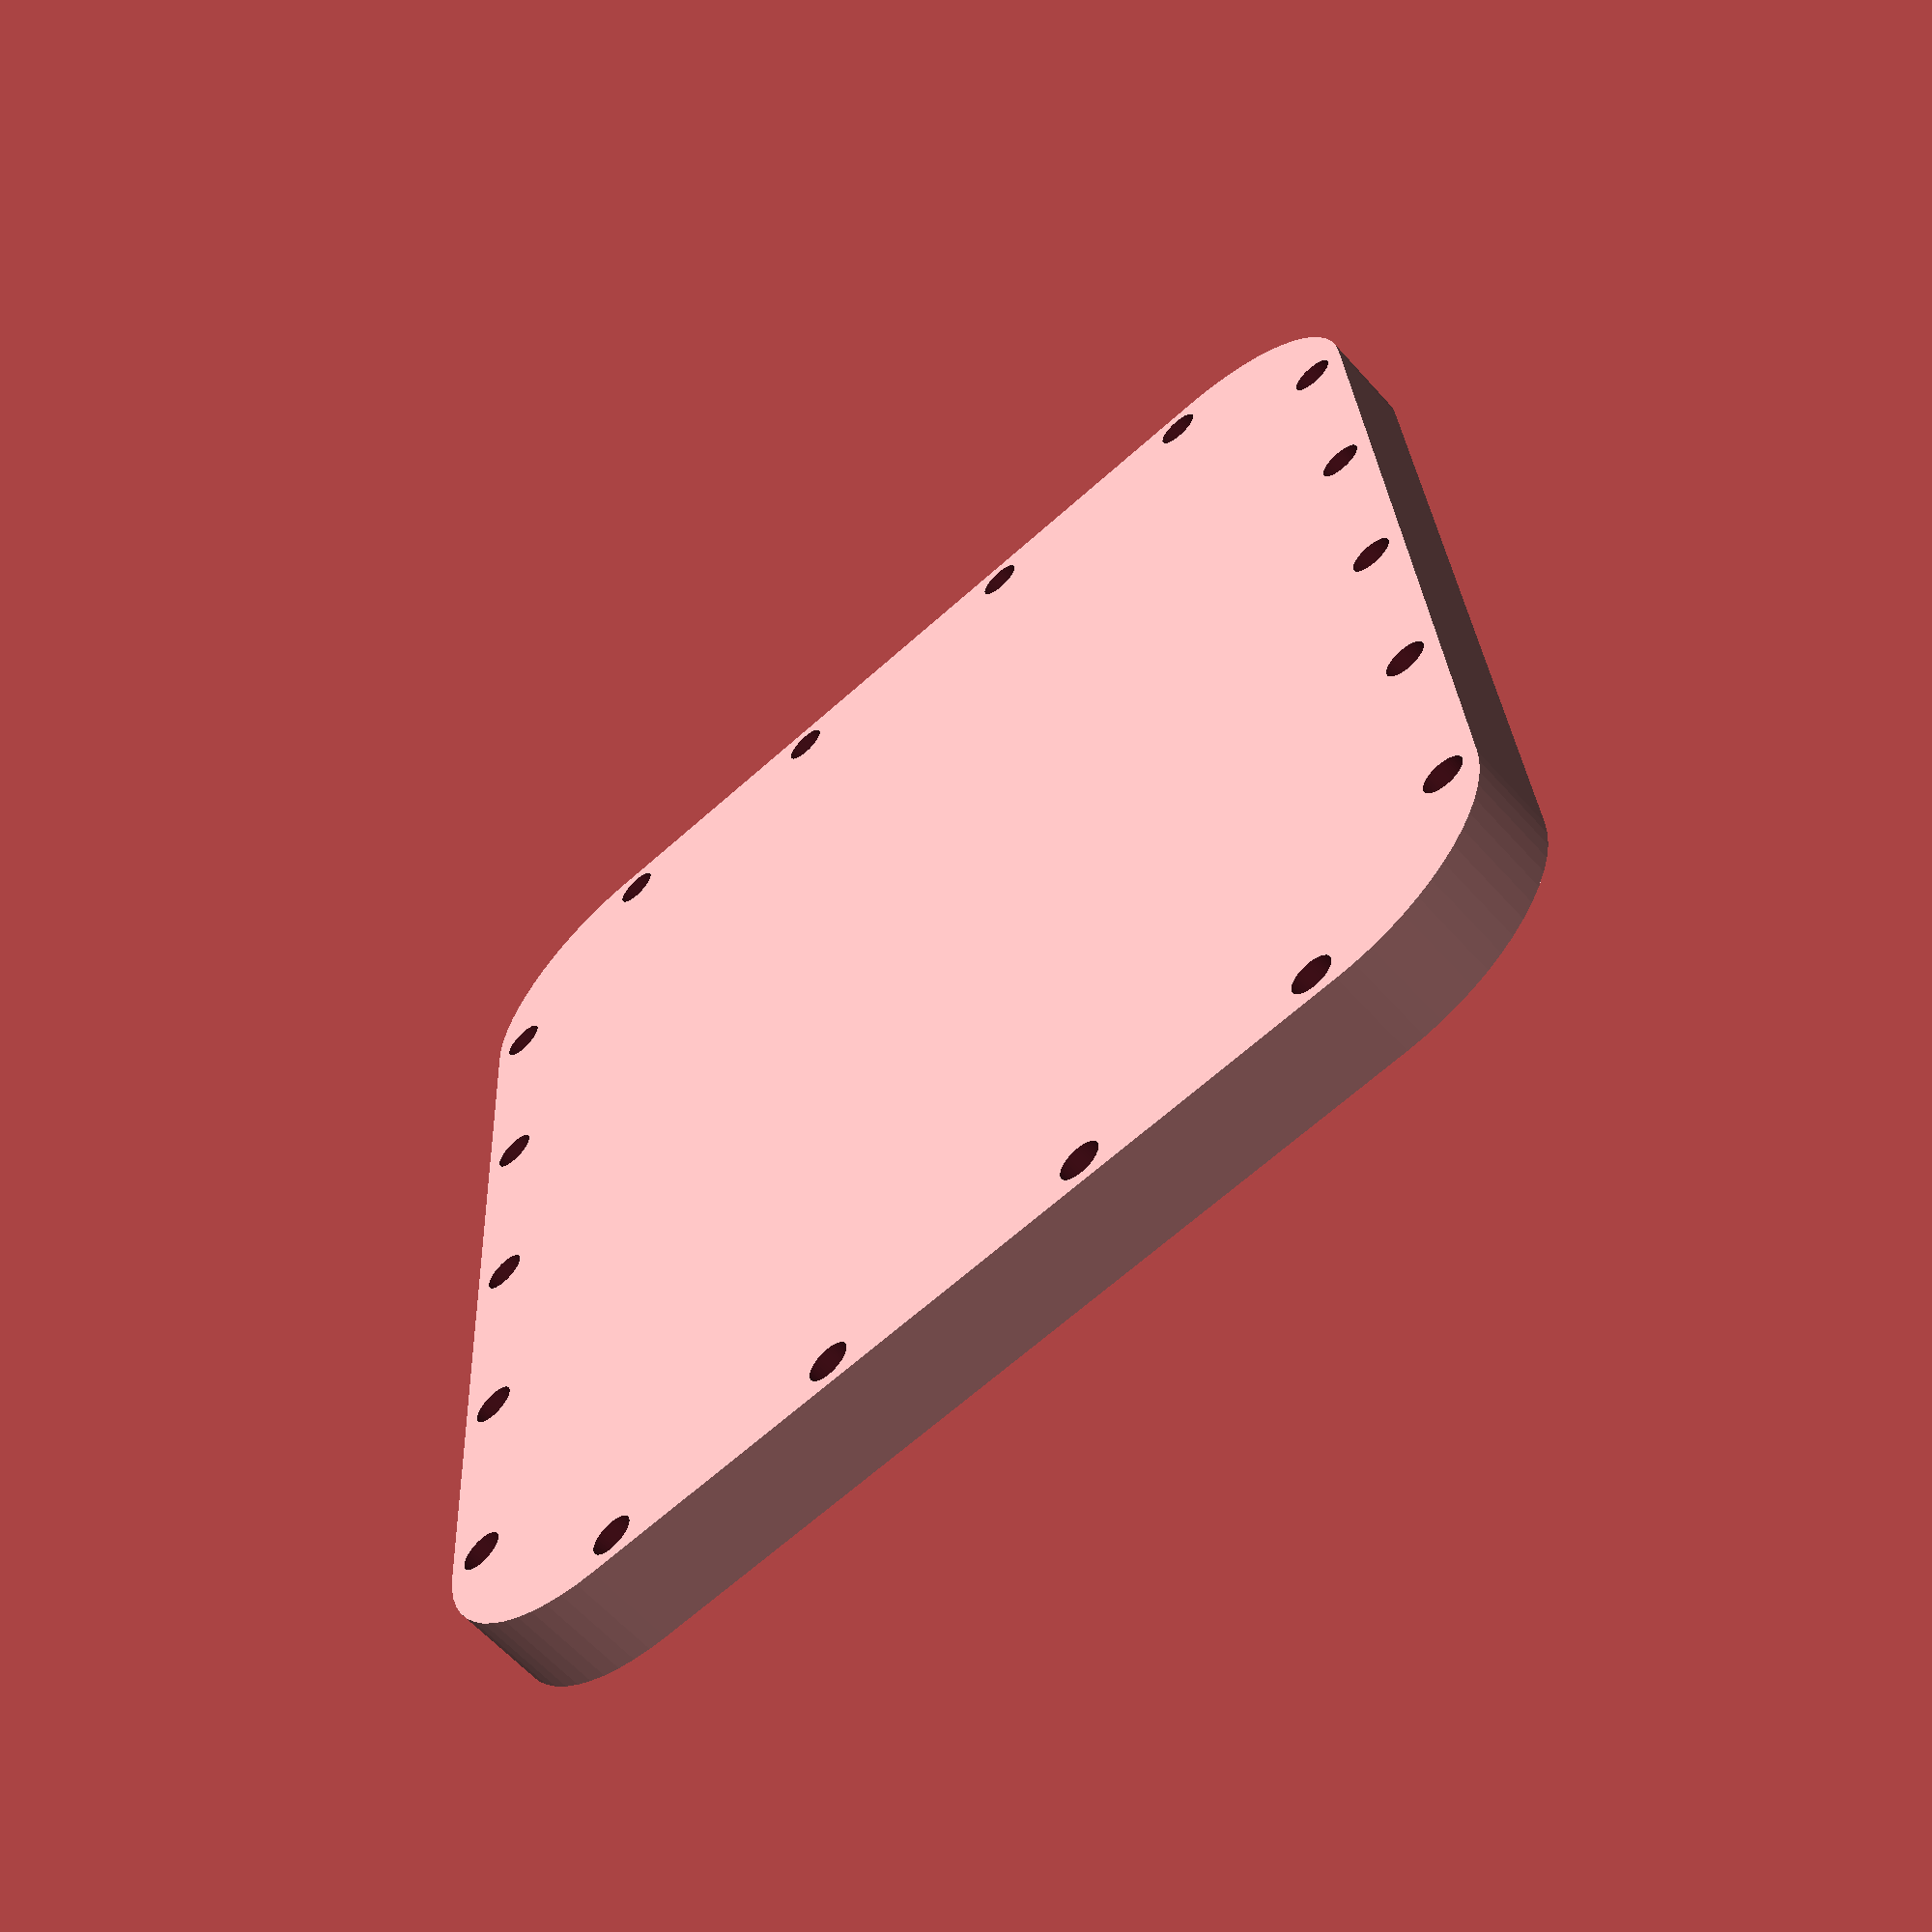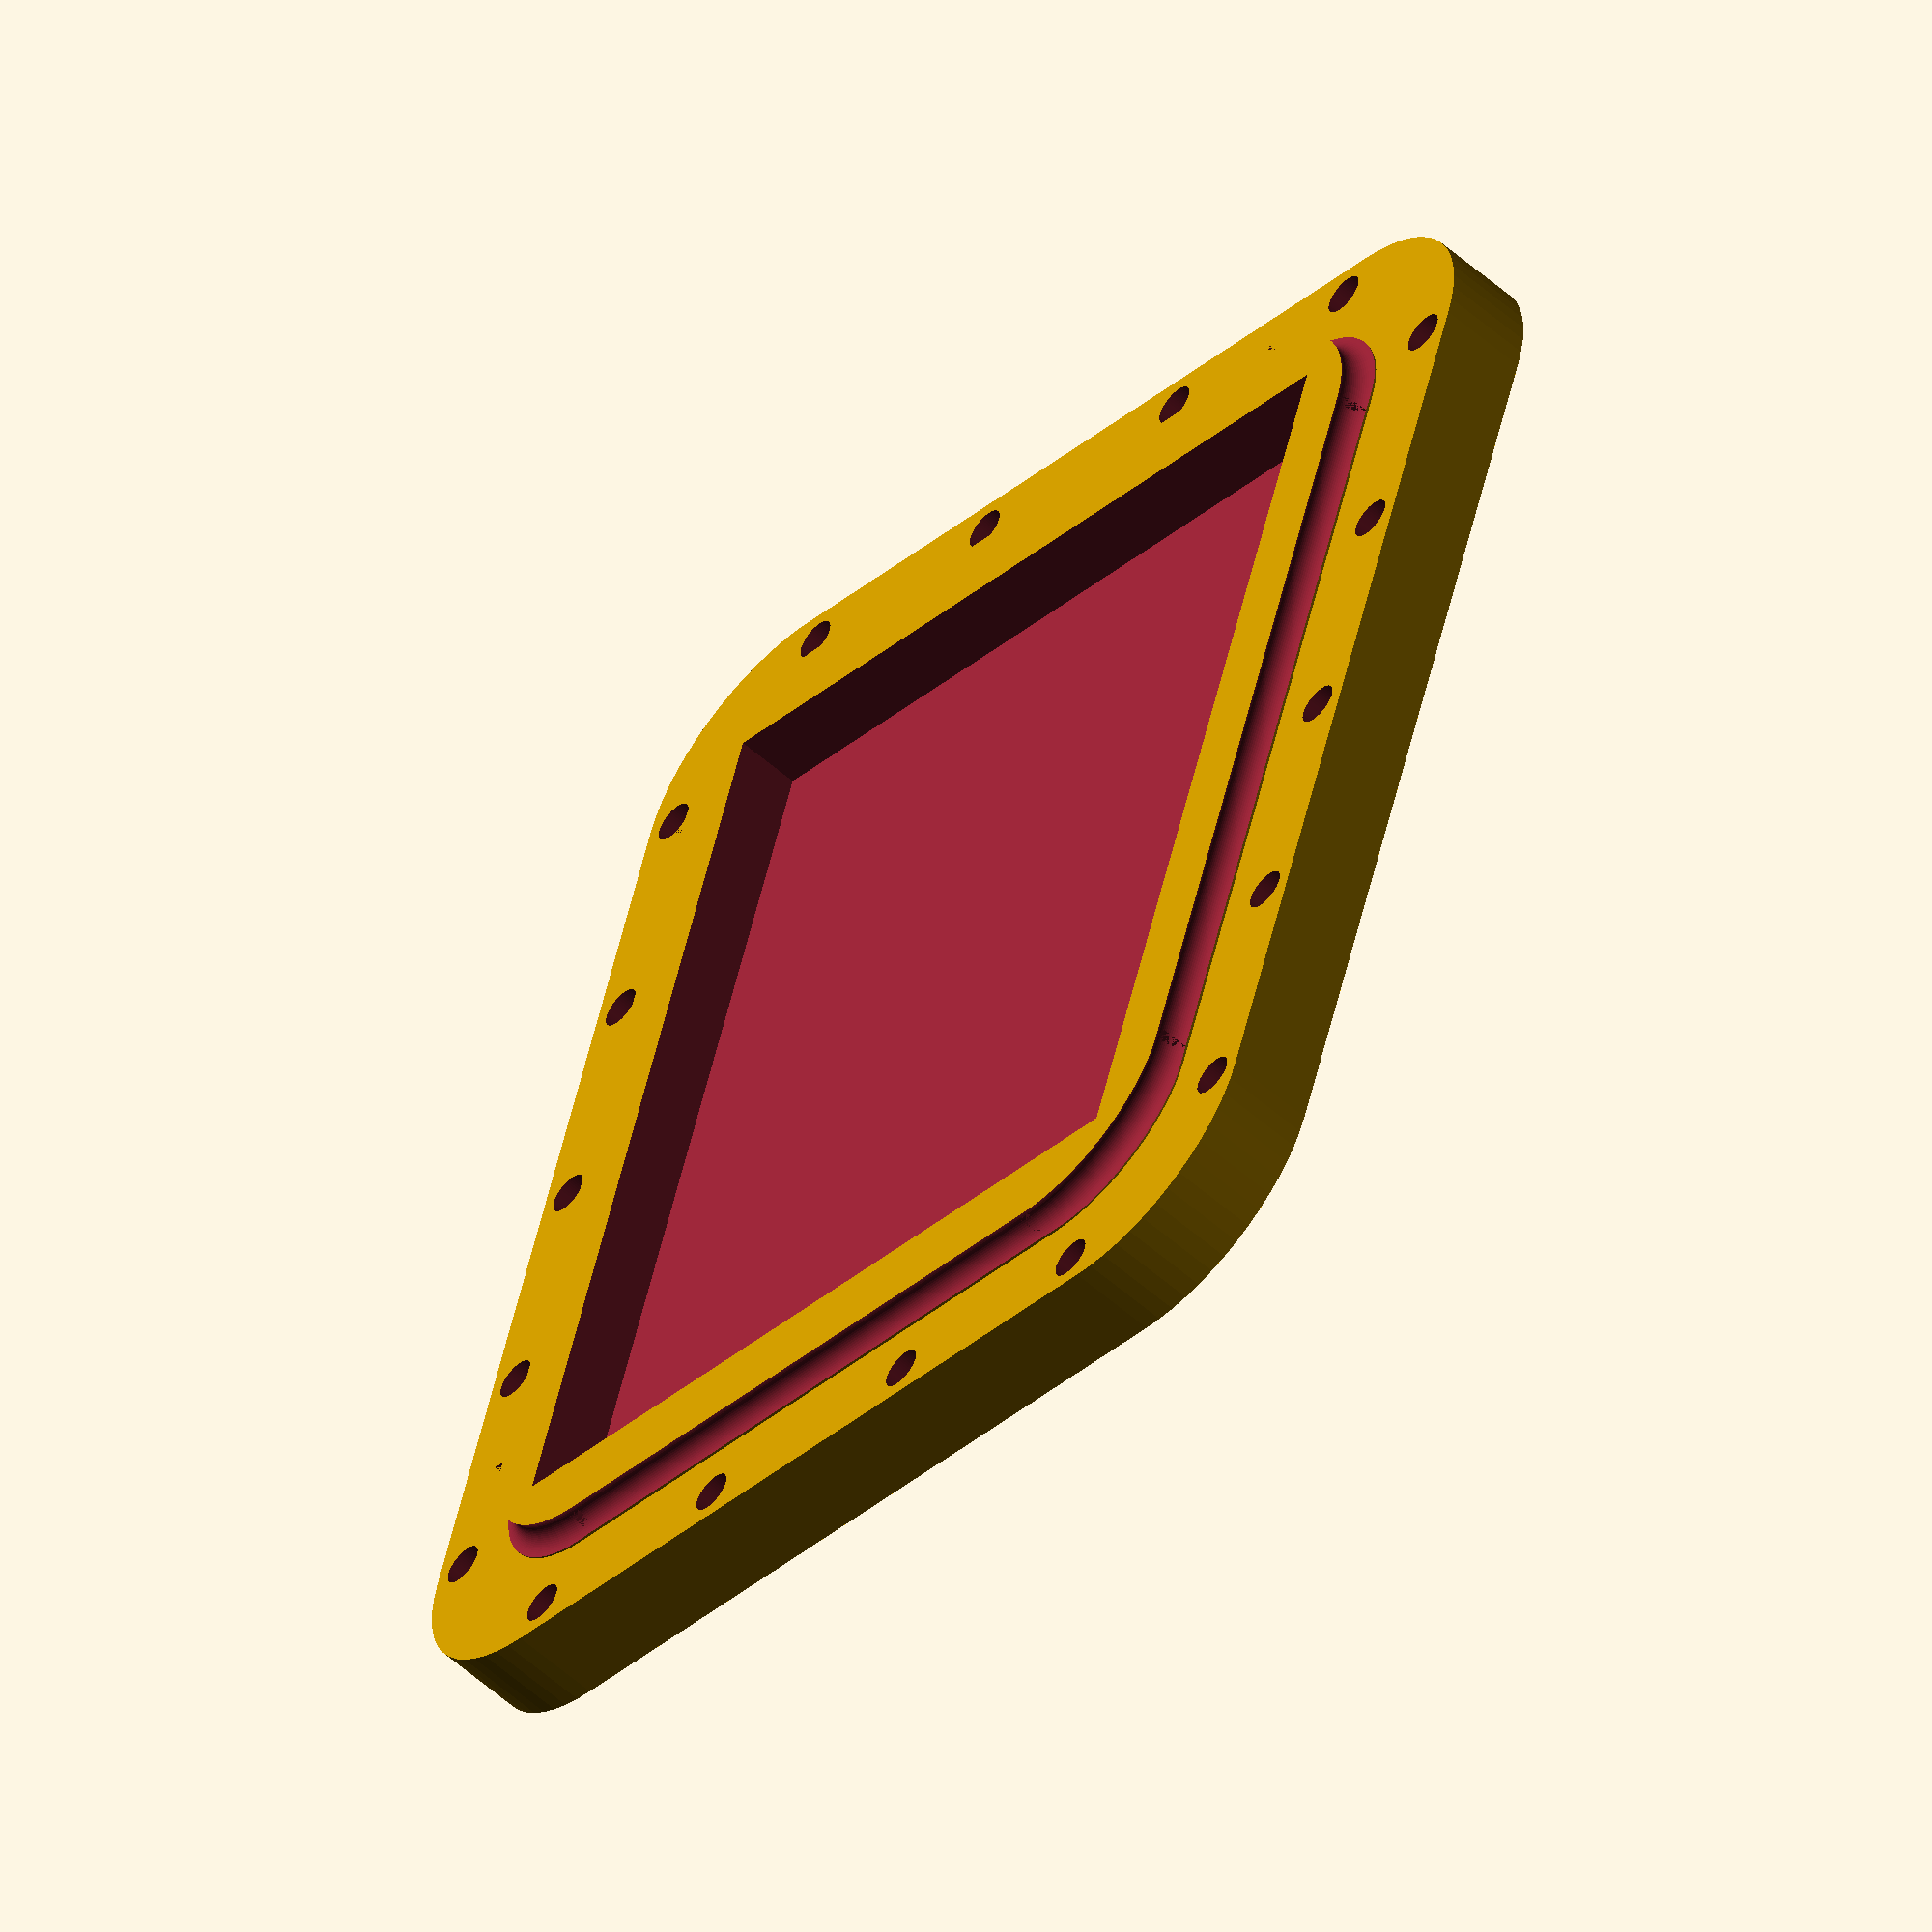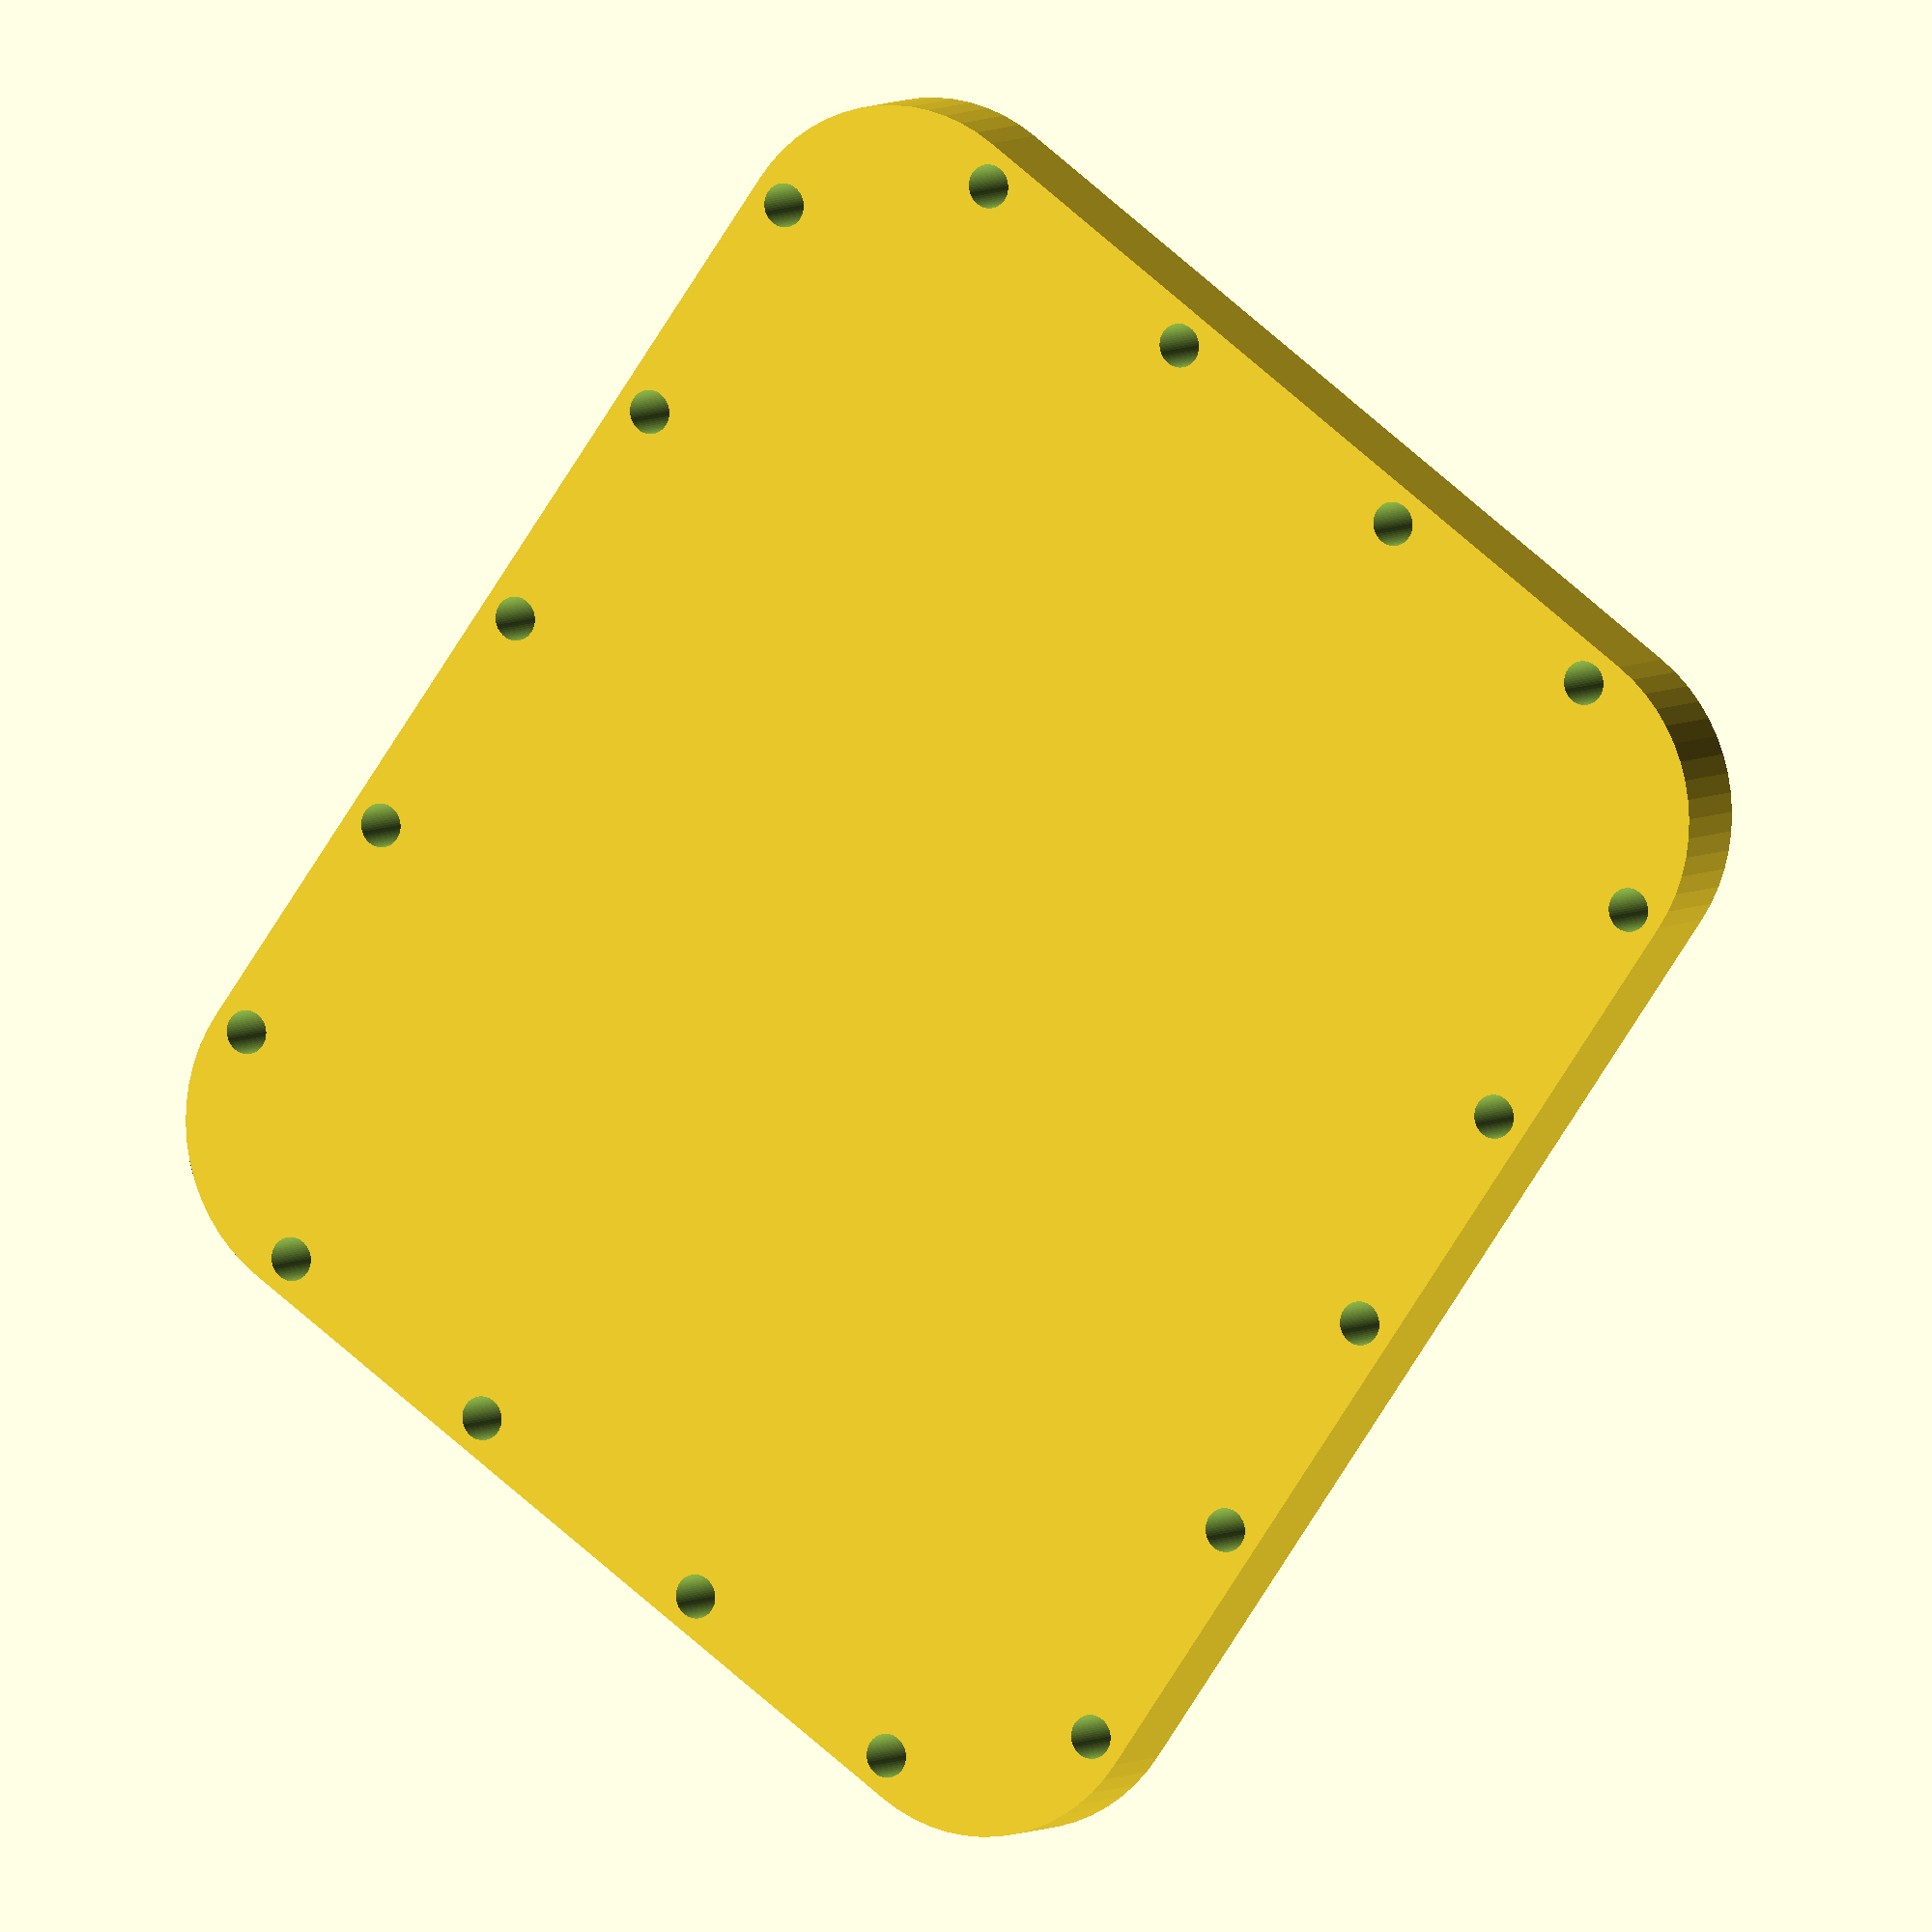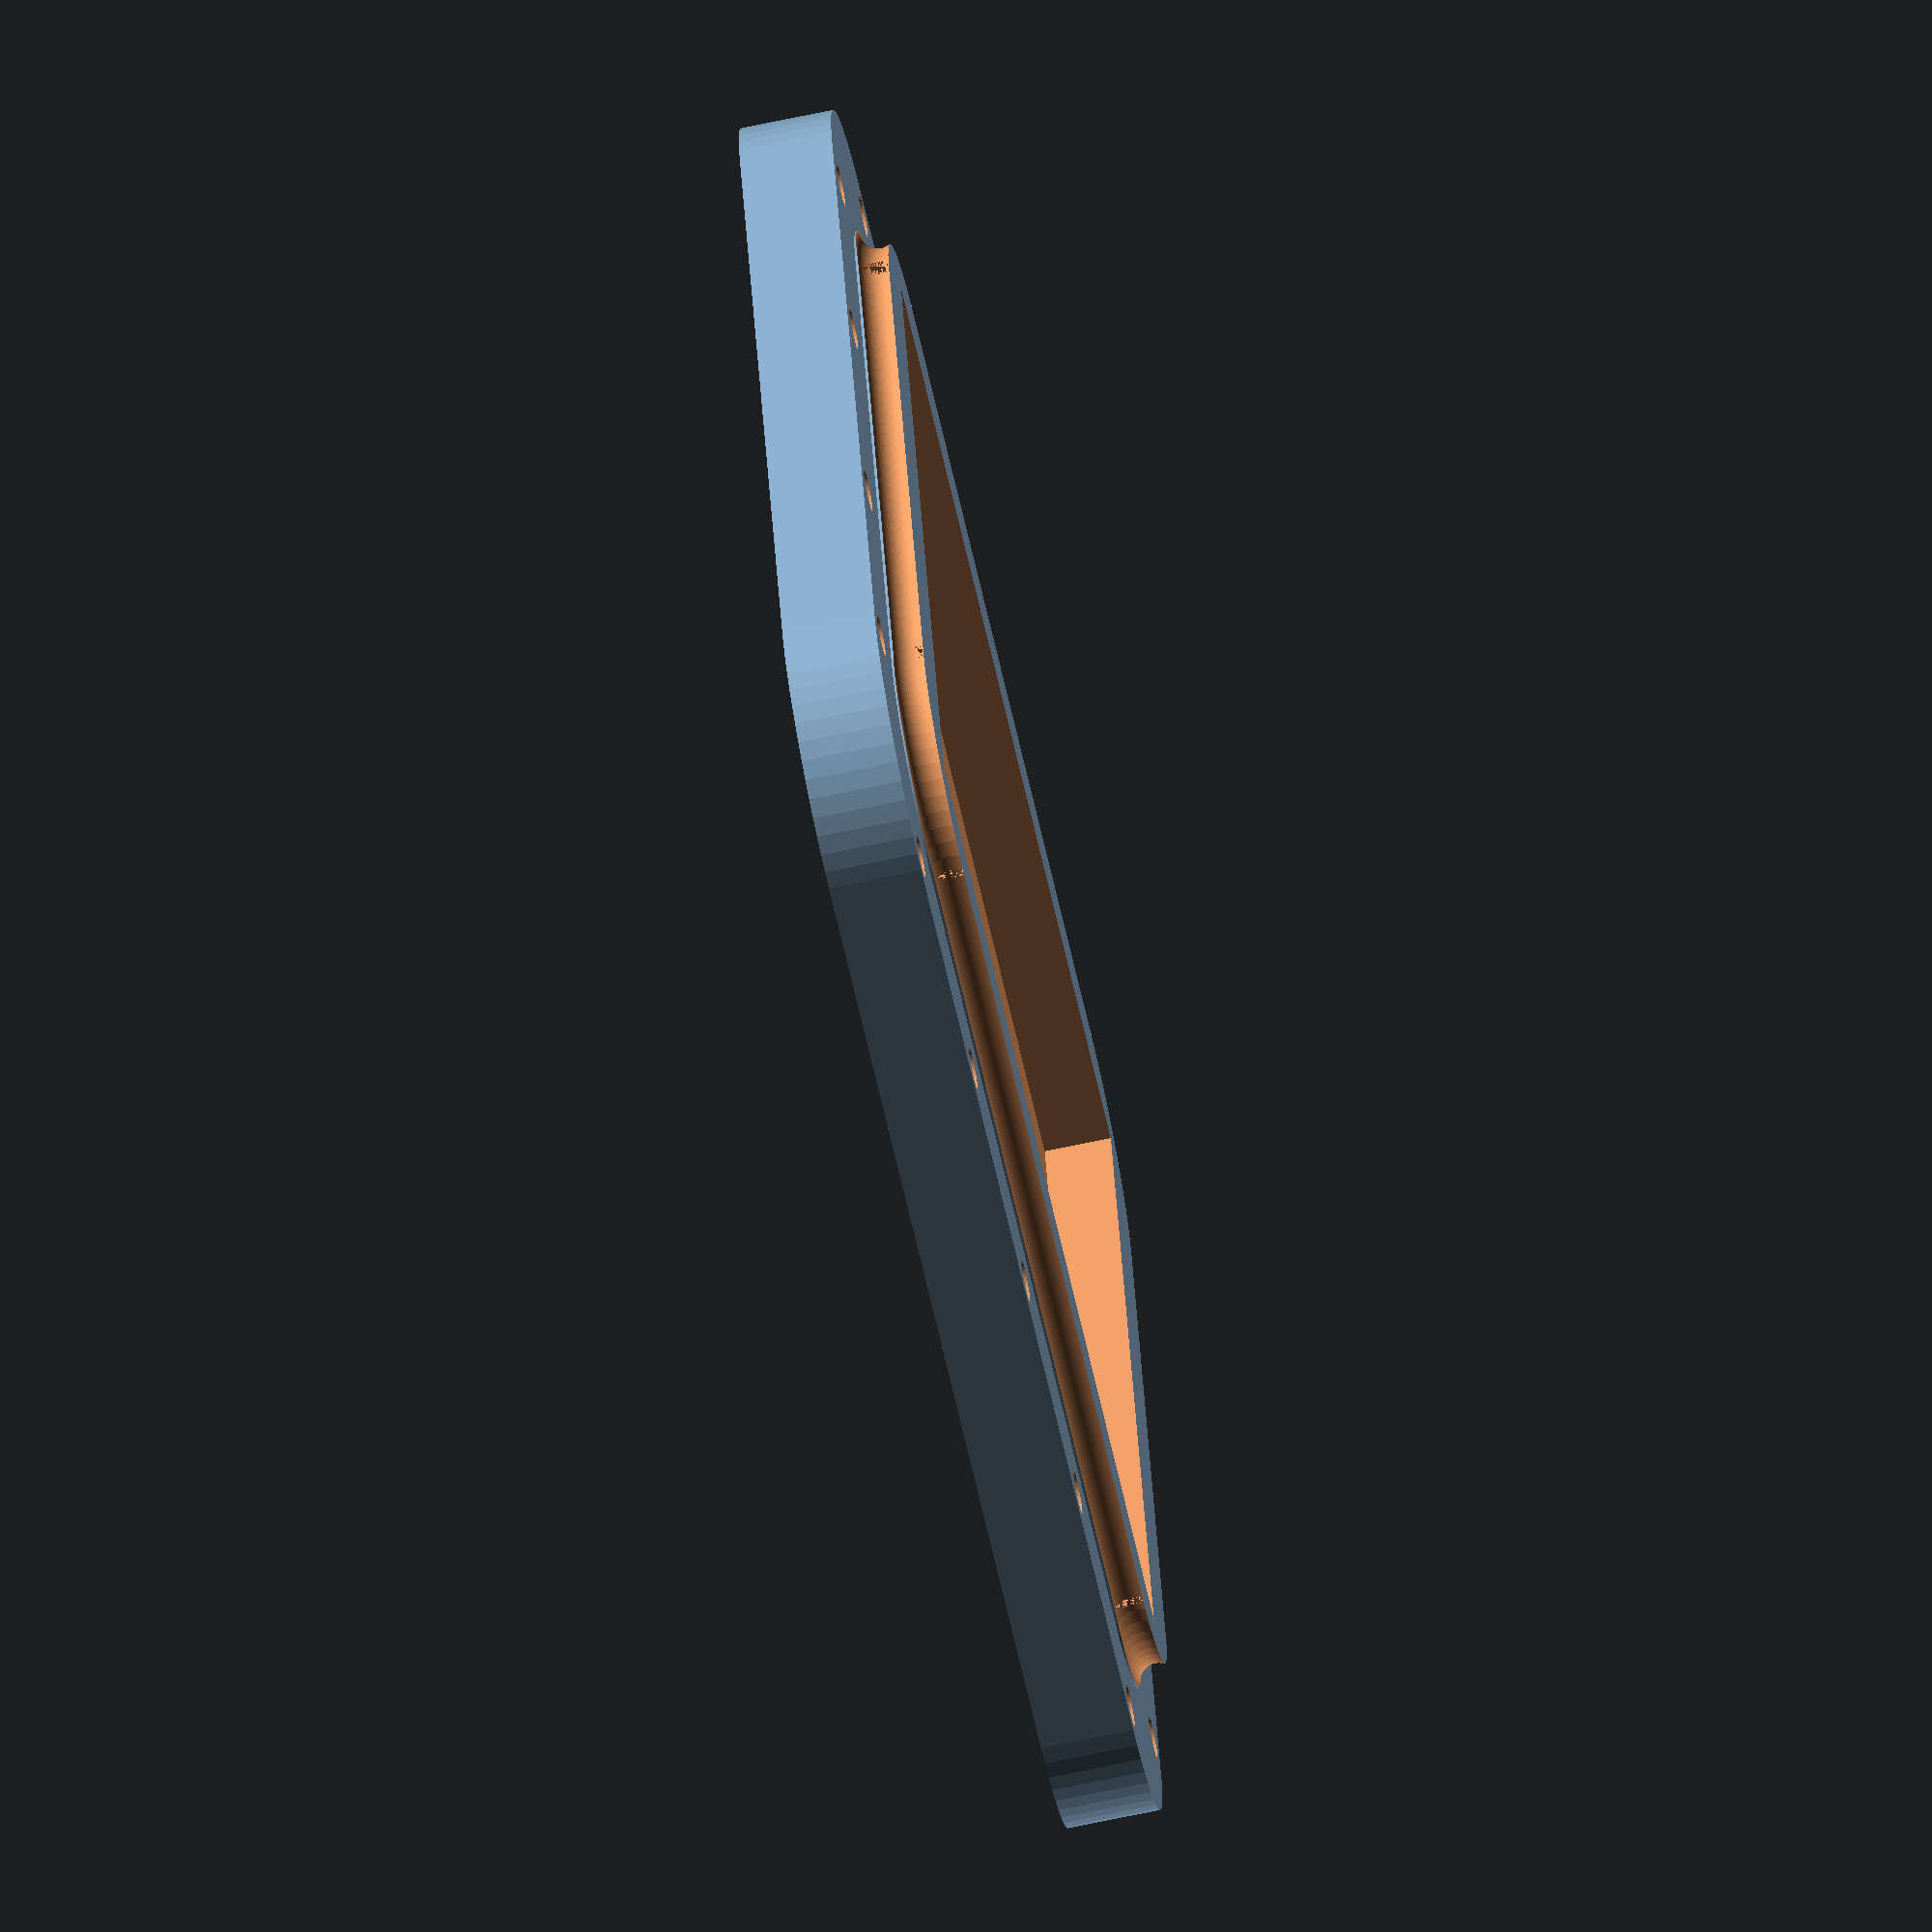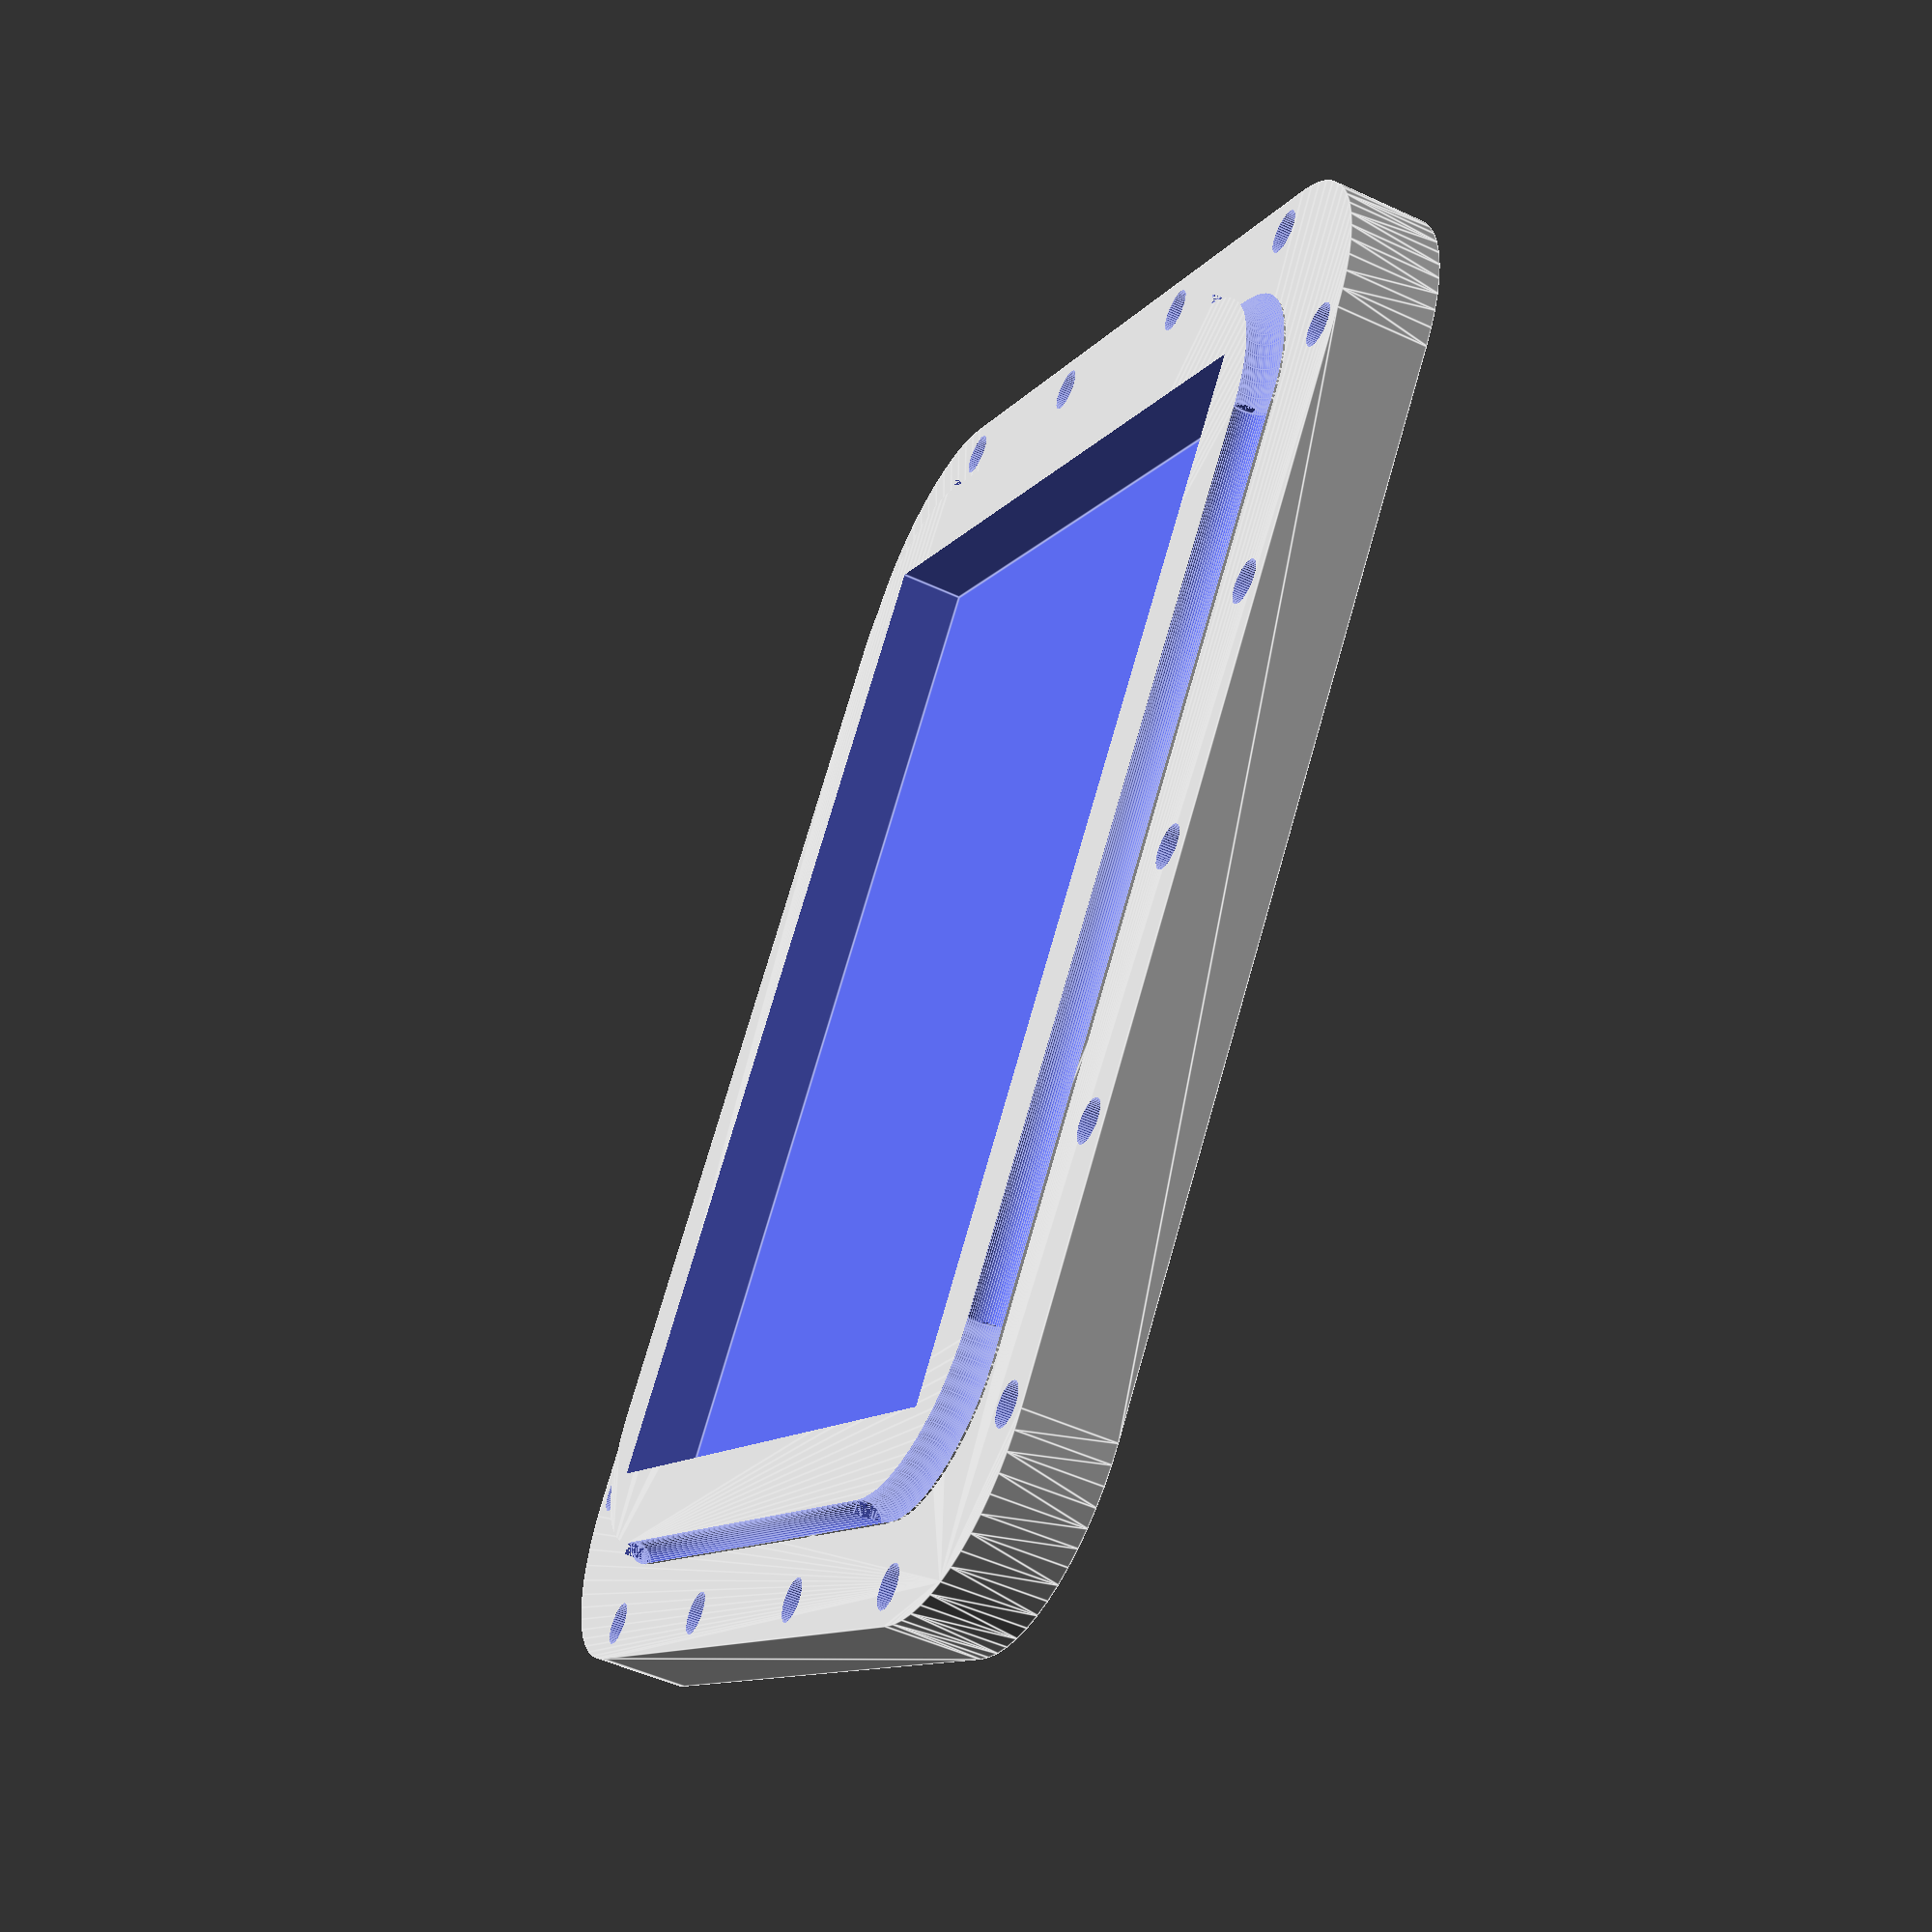
<openscad>
$fn=60;
border = 8  ;
border_ex = 8;

enclosure = [90, 107];
board = [75, 90];
screen_off = 7;
screen = [76, 106];
screen_area = [56, 98]; // visible area

conn = [19, 4.5];

connoff = 0;
keypadoff = 42;

thickness = 1.8;

height = 12;
theight = 8;

gasket_d=3.5;

module ccube(x, y, z)
    translate([-x/2, -y/2, 0])
        cube([x, y, z]);

module keypad() {
    translate([12,0,0]) {
       translate([-8,0,0])
     cube([conn[1], conn[0], height]);
    minkowski() {
        cube([25-12, 80-12, 2],center=true);
        cylinder(r=6, h=1);
    }
}
}

oring_r = 15;
module oring_corner()
{
    translate([enclosure[0]/2-oring_r, enclosure[1]/2-oring_r, 0])
        rotate_extrude(angle=90)
        translate([oring_r,0])
            circle(r=gasket_d/2);
}

module oring_side1()
{
        translate([0,enclosure[1]/2,0])
    rotate([0,90,0])
    cylinder(r=gasket_d/2, h=enclosure[0] - oring_r*2, center=true);
}

module oring_side2()
{
        translate([enclosure[0]/2,0,0])
    rotate([90,0,0])
    cylinder(r=gasket_d/2, h=enclosure[1] - oring_r*2, center=true);
}


module oring()
{
    oring_corner();
    mirror()
    oring_corner();
    mirror([0,1,0]) {
    oring_corner();
    mirror()
    oring_corner();
    }
    oring_side1();
    mirror([0,1,0])
    oring_side1();
    oring_side2();
    mirror()
    oring_side2();
}



module screw(r, head) {
    if(head)
     cylinder(r2=r, r1=4, h=3);
     cylinder(r=r, h=28);
    //cylinder(r=3.5, h=4, $fn=6);
}

module all() {
    children();
    mirror([1,0,0])
    children();
    mirror([0,1,0]) {
        children();
        mirror([1,0,0])
        children();
    }
}

module screws(r) {
    all() {
        translate([enclosure[0]*.14, enclosure[1]/2+border*.6, -.1])
            screw(r);
        translate([enclosure[0]*.39, enclosure[1]/2+border*.6, -.1])
            screw(r);
        translate([enclosure[0]/2+border*.6, 0,-.1])
            screw(r);
        translate([enclosure[0]/2+border*.6, enclosure[1]*.42,-.1])
            screw(r);
        translate([enclosure[0]/2+border*.6, enclosure[1]*.21, -.1])
            screw(r);
    }
}

module main_box(ht)
{
        minkowski() {
        ccube(enclosure[0]-border_ex*2, enclosure[1]-    border_ex*2, ht);
            cylinder(r=border+border_ex,h=.1);
    }
}

module inner_box(ht)
{
        translate([0,0,thickness])
    minkowski() {
        ccube(enclosure[0]-oring_r-12, enclosure[1]-oring_r-12, ht-thickness-2.3+5);
            cylinder(r=oring_r-2,h=.1);
    }
}

module top() {
  difference() {
    // main box with rounded corners
    union() {
        main_box(theight);
        inner_box(theight);
    }
    translate([0,0,theight+2])
      oring();
    
    screws(1.9, true);
    
     translate([0,0,5])
    ccube(board[0], board[1], 30);
  }
}

module bottom() {
  difference() {
      
    main_box(height);
    inner_box(height);
    
    translate([0,0,height-.5])
        hull()
            oring();

    translate([screen_off,0,thickness-.3])
        ccube(screen[0], screen[1], 6.2);
    translate([screen_off+7,0,-thickness])
        ccube(screen_area[0], screen_area[1], 5);
    
     translate([-24, 40, -1])
      cylinder(r=2,h=thickness+2);
      
    translate([-keypadoff, connoff, -1]) {
        keypad();
    }

    translate([0,0,2])    
    screws(1.4,false);
  }
//  translate([0,0,5])
  //  ccube(board[0], board[1], 3);
}

top();

//fbottom();

//module screw()
  //  cylinder(r=1.8, h=10);

</openscad>
<views>
elev=61.6 azim=3.4 roll=221.7 proj=p view=wireframe
elev=236.5 azim=197.3 roll=132.6 proj=o view=solid
elev=174.8 azim=324.8 roll=333.0 proj=o view=wireframe
elev=70.1 azim=76.1 roll=281.9 proj=o view=wireframe
elev=230.9 azim=37.6 roll=116.8 proj=p view=edges
</views>
